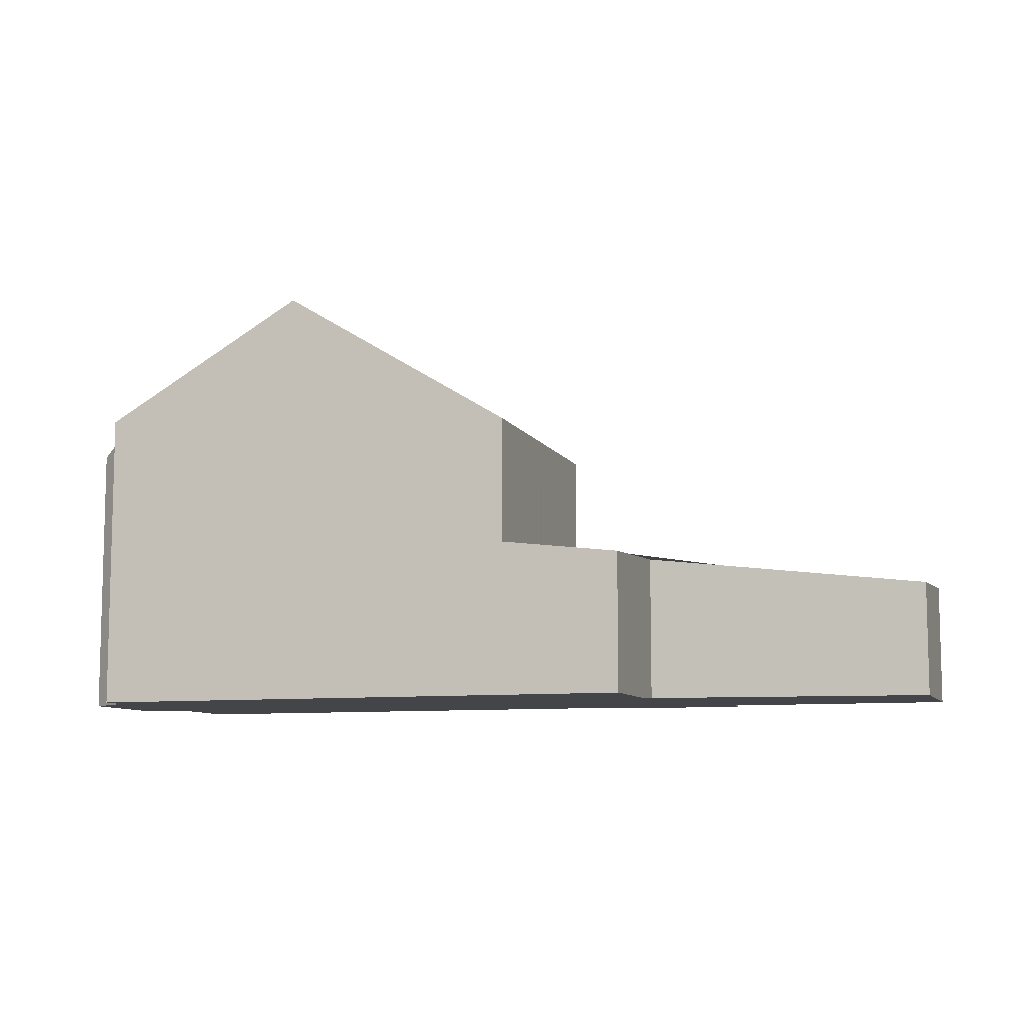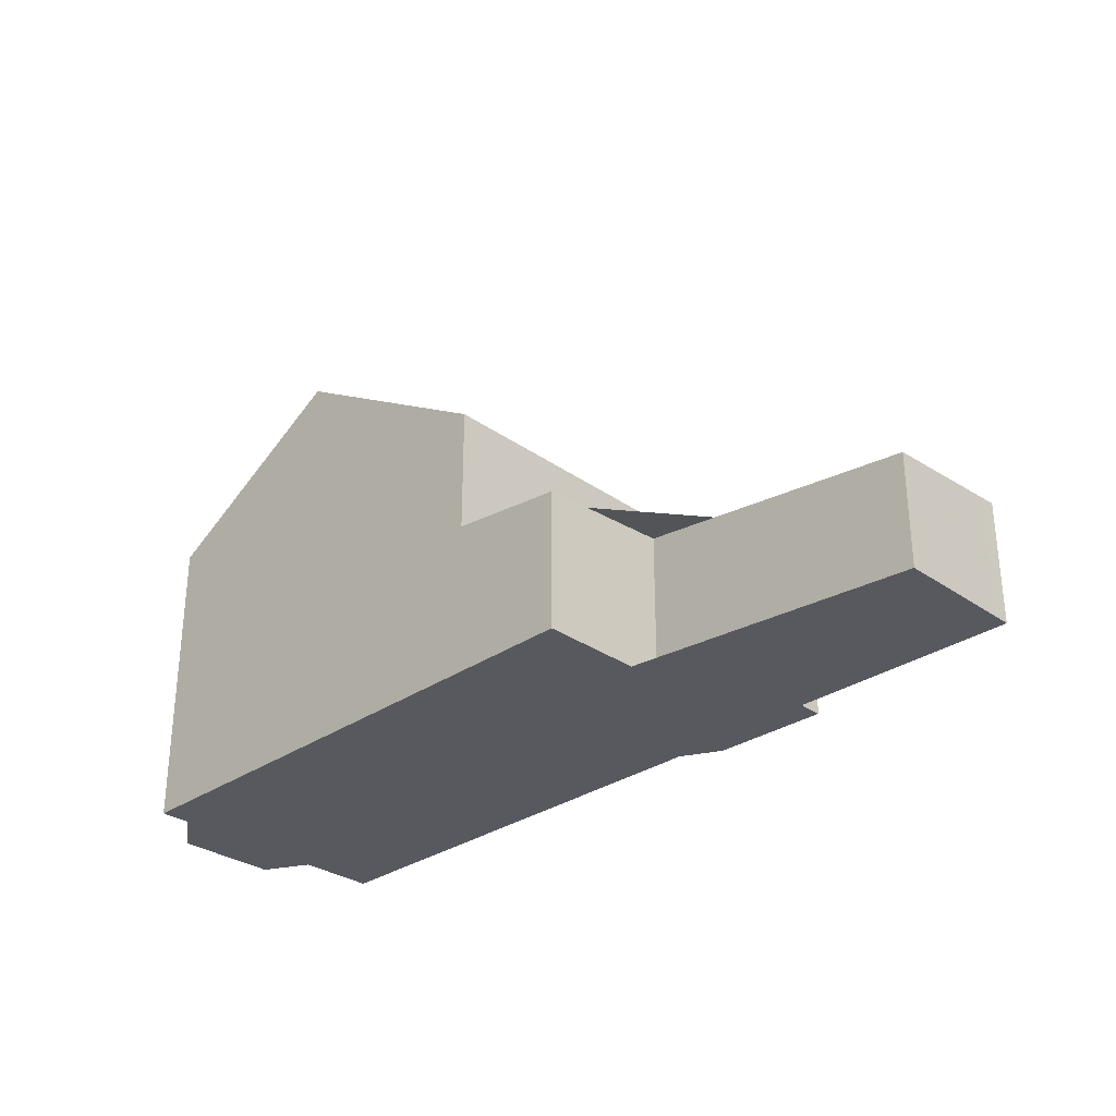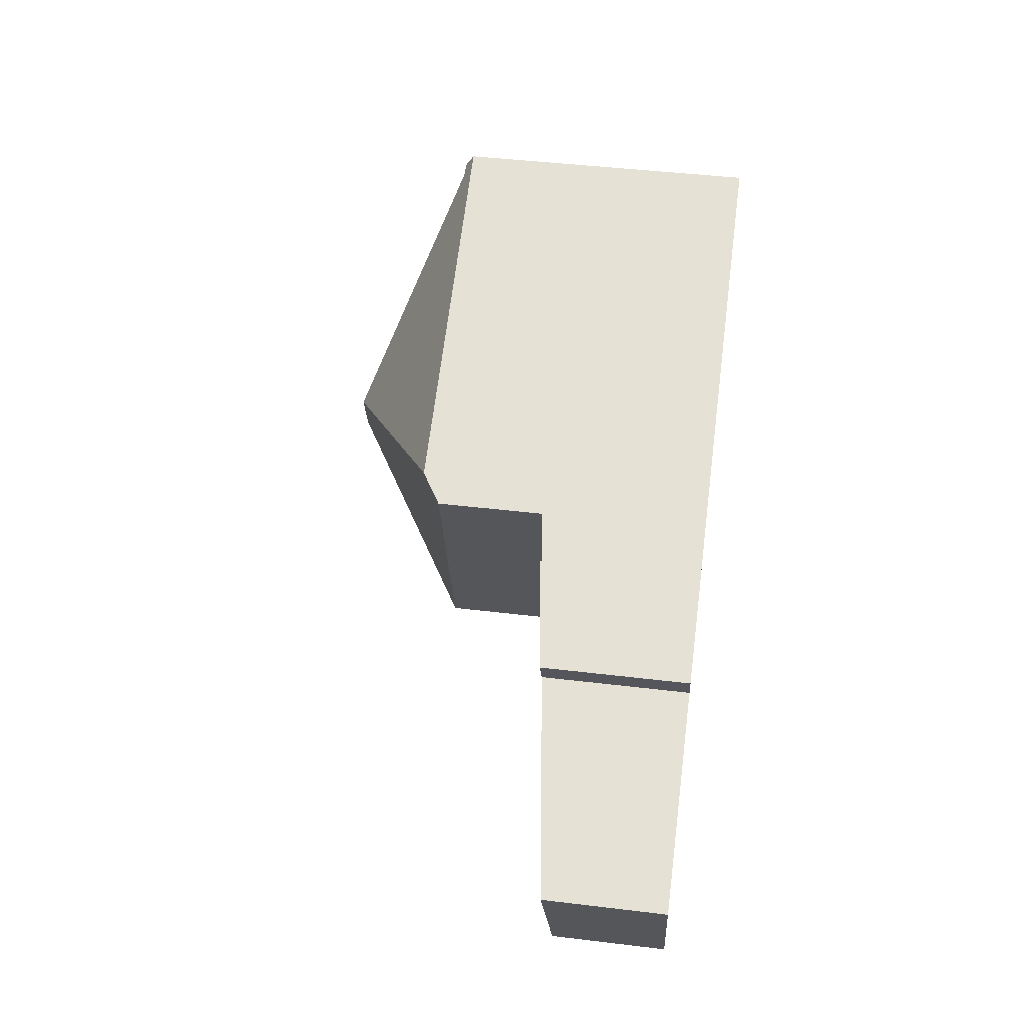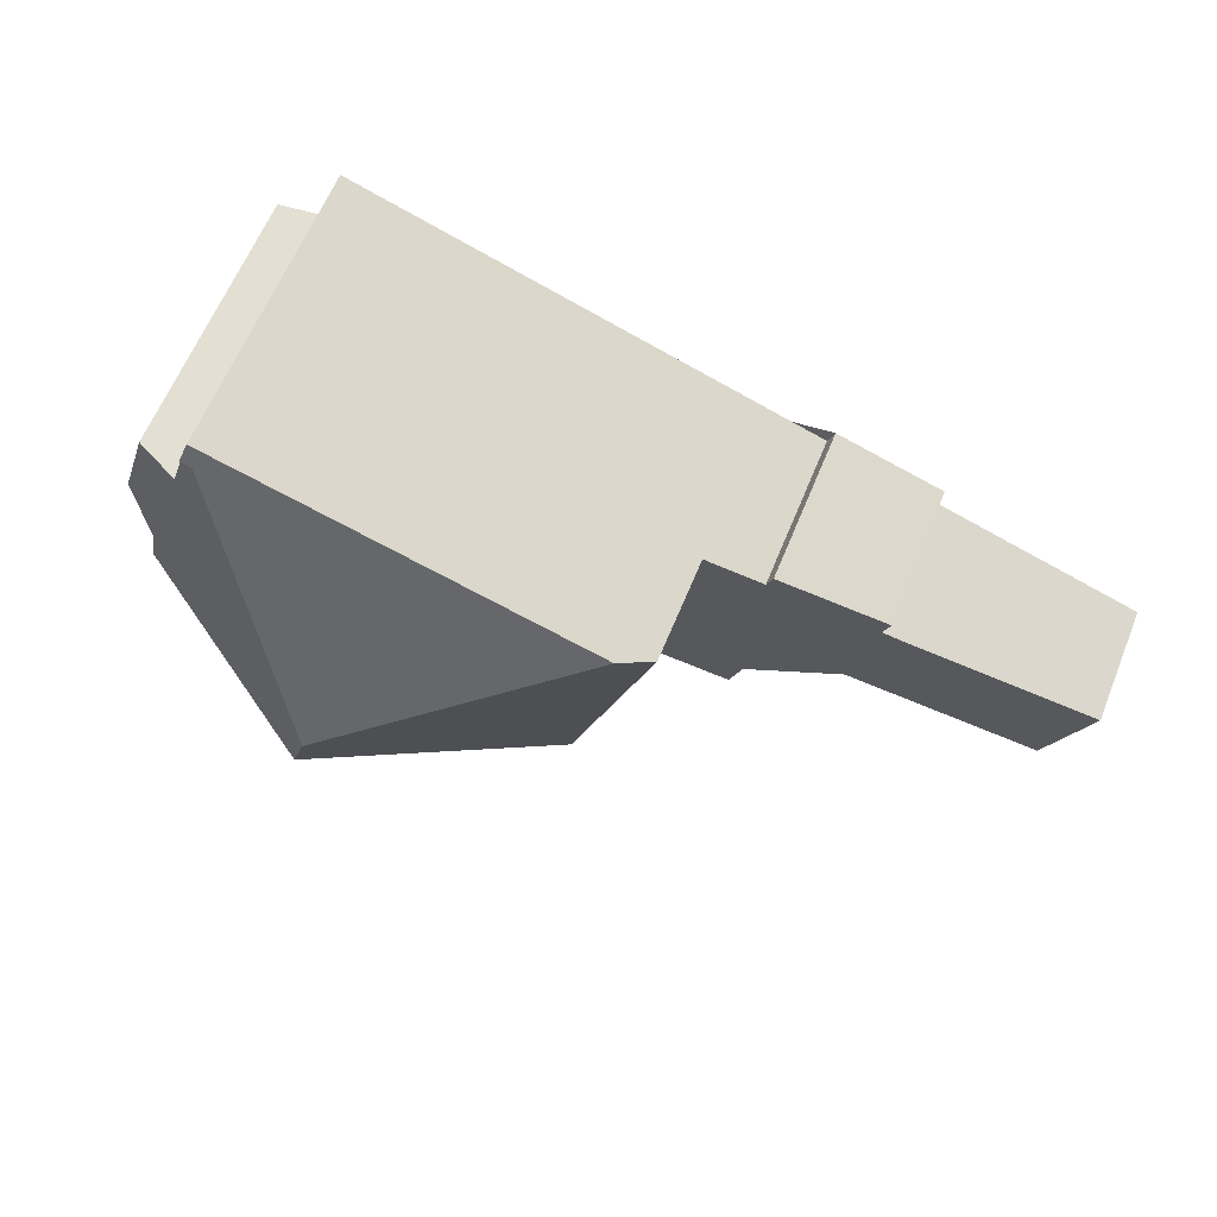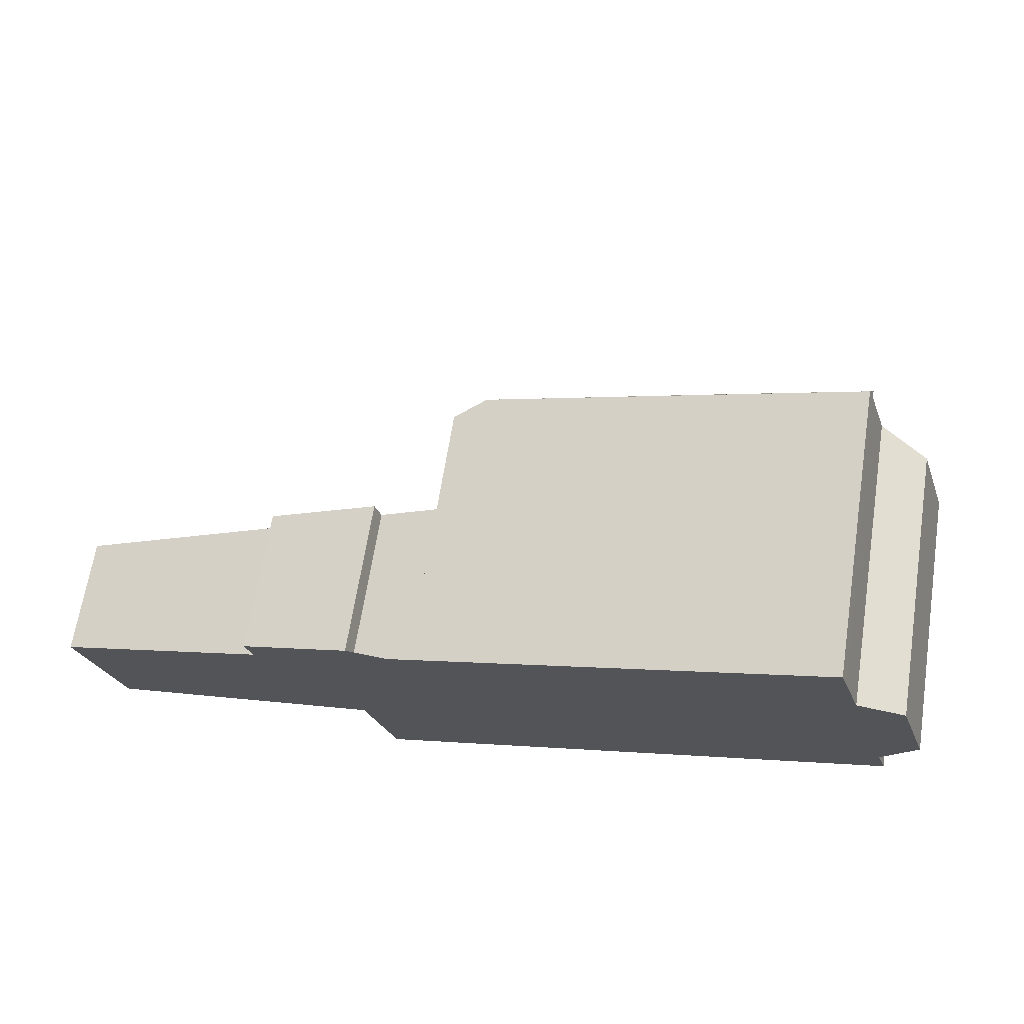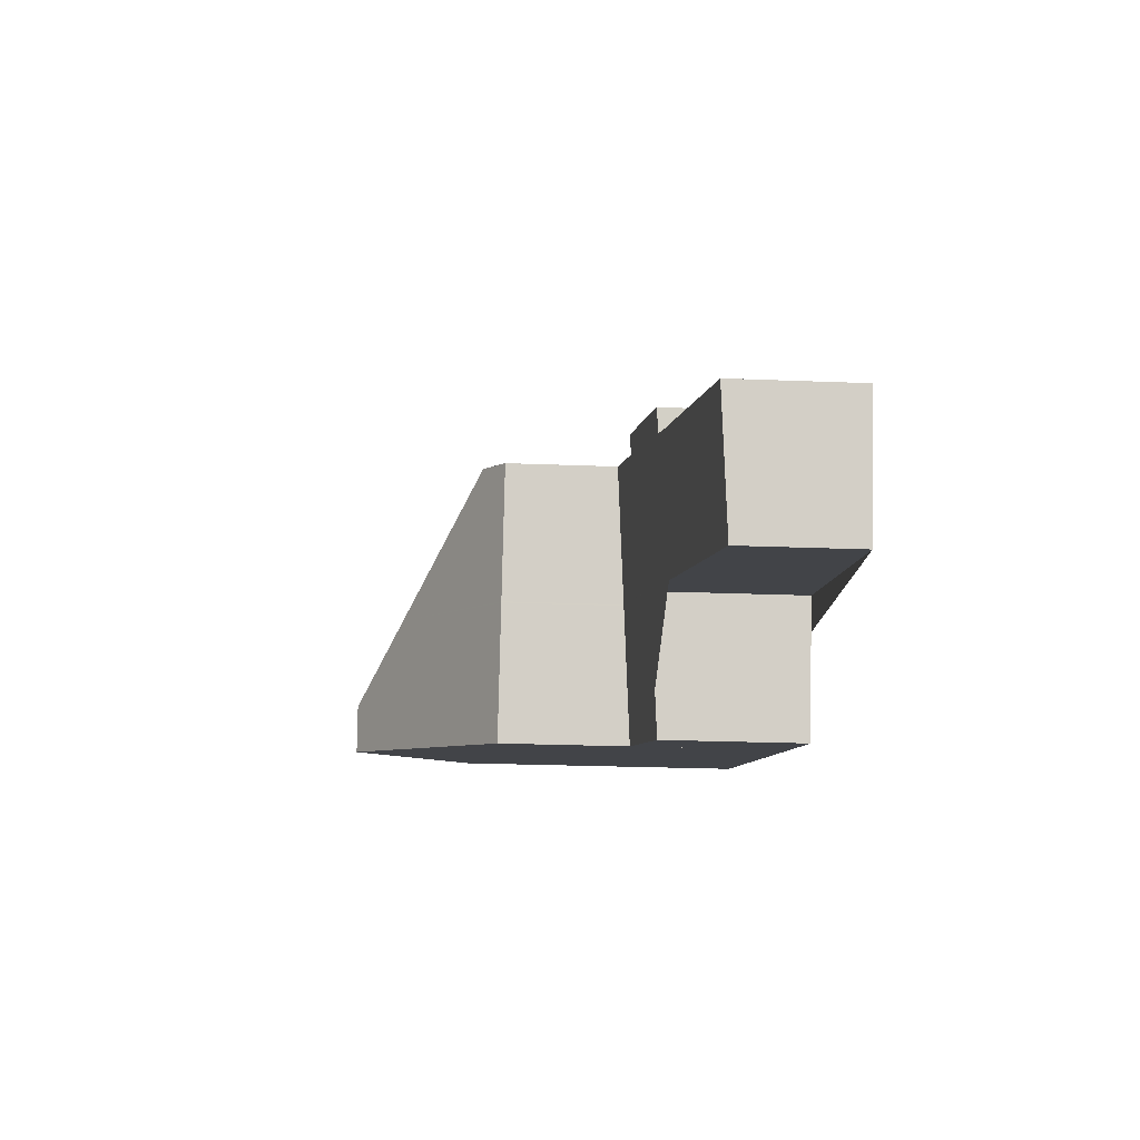
<metadata>
{"format":"obj","ext":"obj","renderer":"f3d","projection":"perspective","resolution":1024,"background":"white","views":[{"elev":-8.8,"azim":-0.4,"up":"+Z"},{"elev":-30.4,"azim":26.3,"up":"+Z"},{"elev":45.3,"azim":97.9,"up":"+Y"},{"elev":63.5,"azim":22.3,"up":"+Y"},{"elev":66.7,"azim":-171.0,"up":"+Y"},{"elev":-26.3,"azim":86.5,"up":"+Y"}]}
</metadata>
<code>
v -2141 -2580 3.01
v -2141 -2579 3.031
v -2139 -2580 2.774
v -2139 -2580 2.746
v -2135 -2582 2.246
v -2136 -2584 2.102
v -2141 -2582 2.733
v -2142 -2585 2.587
v -2150 -2577 5.655
v -2151 -2581 5.645
v -2151 -2581 5.655
v -2152 -2580 5.17
v -2151 -2578 5.199
v -2150 -2578 5.68
v -2139 -2583 2.463
v -2138 -2581 2.646
v -2139 -2580 2.753
v -2141 -2580 3.011
v -2142 -2579 3.14
v -2142 -2579 3.149
v -2144 -2584 2.854
v -2143 -2579 5.565
v -2148 -2583 7.855
v -2142 -2579 5.181
v -2144 -2584 5.203
v -2143 -2579 5.565
v -2147 -2582 7.86
v -2150 -2577 5.835
v -2147 -2582 7.86
v -2147 -2582 7.86
v -2150 -2577 5.703
v -2150 -2577 5.833
v -2148 -2583 7.855
v -2150 -2577 5.699
v -2143 -2579 5.571
v -2143 -2579 5.571
v -2142 -2579 3.149
v -2150 -2577 5.722
v -2142 -2579 5.181
v -2150 -2577 5.723
v -2142 -2579 5.181
v -2142 -2579 5.181
v -2144 -2584 5.203
v -2142 -2579 3.149
v -2142 -2579 3.149
v -2144 -2584 2.854
v -2139 -2583 2.562
v -2139 -2581 2.706
v -2144 -2584 2.856
v -2144 -2584 5.203
v -2144 -2584 5.203
v -2148 -2583 7.855
v -2144 -2584 2.856
v -2142 -2585 2.59
v -2151 -2582 5.972
v -2148 -2583 7.855
v -2150 -2578 5.654
v -2151 -2581 5.608
v -2151 -2578 5.237
v -2152 -2580 5.207
v -2145 -2580 6.452
v -2143 -2581 3.057
v -2145 -2580 6.452
v -2149 -2579 6.545
v -2143 -2581 5.188
v -2143 -2581 5.188
v -2143 -2581 3.057
v -2139 -2582 2.621
v -2135 -2583 2.164
v -2138 -2582 2.538
v -2149 -2579 6.545
v -2150 -2578 5.651
v -2151 -2578 5.409
v -2143 -2579 5.753
v -2142 -2580 3.129
v -2150 -2577 5.833
v -2143 -2579 5.753
v -2142 -2580 5.182
v -2150 -2577 5.835
v -2142 -2580 5.182
v -2142 -2580 3.129
v -2139 -2581 2.689
v -2138 -2581 2.624
v -2135 -2582 2.229
v -2150 -2577 5.833
v -2150 -2577 5.699
v -2148 -2582 7.859
v -2148 -2582 7.859
v -2151 -2581 5.612
v -2152 -2581 5.44
v -2143 -2583 2.903
v -2143 -2583 5.199
v -2143 -2583 5.199
v -2143 -2583 2.903
v -2141 -2584 2.636
v -2150 -2577 5.835
v -2150 -2577 5.73
v -2150 -2577 5.732
v -2150 -2577 5.73
v -2150 -2578 5.71
v -2151 -2581 5.674
v -2151 -2581 5.662
v -2150 -2577 5.722
v -2150 -2577 5.654
v -2150 -2577 5.835
v -2151 -2578 5.235
v -2151 -2578 5.198
v -2143 -2581 3.033
v -2143 -2581 5.19
v -2149 -2579 6.705
v -2145 -2580 6.66
v -2145 -2580 6.66
v -2143 -2581 5.19
v -2143 -2581 3.033
v -2139 -2582 2.594
v -2149 -2579 6.705
v -2150 -2579 5.706
v -2151 -2579 5.646
v -2138 -2583 2.503
v -2136 -2584 2.133
v -2143 -2582 3.001
v -2143 -2582 5.192
v -2148 -2580 7.049
v -2146 -2581 6.992
v -2143 -2582 5.192
v -2146 -2581 6.992
v -2143 -2582 3.001
v -2139 -2583 2.565
v -2136 -2584 2.107
v -2139 -2583 2.467
v -2152 -2579 5.188
v -2151 -2579 5.225
v -2151 -2579 5.696
v -2148 -2580 7.049
v -2151 -2579 5.636
v -2142 -2581 3.006
v -2142 -2580 3.077
v -2143 -2584 2.803
v -2143 -2584 2.806
v -2142 -2579 3.097
v -2142 -2582 2.95
v -2142 -2581 2.982
v -2143 -2583 2.852
v -2141 -2581 2.805
v -2140 -2580 2.875
v -2142 -2585 2.6
v -2142 -2585 2.603
v -2140 -2580 2.897
v -2141 -2582 2.749
v -2141 -2582 2.779
v -2140 -2580 2.917
v -2141 -2584 2.649
v -2136 -2584 2.105
v -2136 -2584 2.11
v -2135 -2582 2.231
v -2135 -2582 2.249
v -2135 -2583 2.166
v -2136 -2584 2.135
v -2136 -2584 2.104
v -2136 -2584 2.107
v -2139 -2583 2.465
v -2139 -2583 2.564
v -2151 -2579 5.189
v -2151 -2579 5.227
v -2151 -2579 5.698
v -2148 -2580 7.004
v -2151 -2579 5.638
v -2143 -2582 5.192
v -2142 -2582 2.951
v -2143 -2582 3.002
v -2143 -2582 3.002
v -2143 -2582 5.192
v -2148 -2580 7.004
v -2146 -2581 6.962
v -2146 -2581 6.962
v -2141 -2582 2.748
v -2141 -2582 2.765
v -2141 -2580 3.011
v -2141 -2580 3.01
v -2141 -2580 4.441e-16
v -2141 -2580 0
v -2140 -2580 2.917
v -2141 -2579 3.031
v -2141 -2579 0
v -2140 -2580 0
v -2139 -2580 2.753
v -2139 -2580 2.774
v -2139 -2580 0
v -2139 -2580 0
v -2139 -2581 2.706
v -2139 -2580 2.746
v -2139 -2580 4.441e-16
v -2139 -2581 0
v -2135 -2582 2.229
v -2135 -2582 2.246
v -2135 -2582 0
v -2135 -2582 -4.441e-16
v -2136 -2584 2.105
v -2136 -2584 2.102
v -2136 -2584 0
v -2136 -2584 0
v -2141 -2584 2.636
v -2141 -2582 2.733
v -2141 -2582 0
v -2141 -2584 0
v -2142 -2585 2.6
v -2142 -2585 2.587
v -2142 -2585 -4.441e-16
v -2142 -2585 0
v -2150 -2577 5.654
v -2150 -2577 5.655
v -2150 -2577 0
v -2150 -2577 -8.882e-16
v -2151 -2581 5.655
v -2151 -2581 5.645
v -2151 -2581 0
v -2151 -2581 -8.882e-16
v -2151 -2581 5.608
v -2151 -2581 5.655
v -2151 -2581 -8.882e-16
v -2151 -2581 -8.882e-16
v -2152 -2579 5.188
v -2152 -2580 5.17
v -2152 -2580 0
v -2152 -2579 0
v -2151 -2578 5.237
v -2151 -2578 5.199
v -2151 -2578 0
v -2151 -2578 0
v -2150 -2577 5.699
v -2150 -2578 5.68
v -2150 -2578 0
v -2150 -2577 0
v -2139 -2583 2.562
v -2139 -2583 2.463
v -2139 -2583 0
v -2139 -2583 0
v -2135 -2582 2.249
v -2138 -2581 2.646
v -2138 -2581 0
v -2135 -2582 0
v -2139 -2580 2.746
v -2139 -2580 2.753
v -2139 -2580 0
v -2139 -2580 4.441e-16
v -2141 -2579 3.031
v -2141 -2580 3.011
v -2141 -2580 0
v -2141 -2579 0
v -2142 -2579 3.097
v -2142 -2579 3.14
v -2142 -2579 0
v -2142 -2579 0
v -2151 -2582 5.972
v -2148 -2583 7.855
v -2148 -2583 8.882e-16
v -2151 -2582 0
v -2142 -2579 5.181
v -2143 -2579 5.565
v -2143 -2579 0
v -2142 -2579 0
v -2150 -2577 5.655
v -2150 -2577 5.703
v -2150 -2577 0
v -2150 -2577 0
v -2150 -2577 5.703
v -2150 -2577 5.723
v -2150 -2577 8.882e-16
v -2150 -2577 0
v -2148 -2583 7.855
v -2144 -2584 5.203
v -2144 -2584 8.882e-16
v -2148 -2583 8.882e-16
v -2142 -2579 3.14
v -2142 -2579 3.149
v -2142 -2579 0
v -2142 -2579 0
v -2141 -2582 2.733
v -2139 -2583 2.562
v -2139 -2583 0
v -2141 -2582 0
v -2138 -2581 2.646
v -2139 -2581 2.706
v -2139 -2581 0
v -2138 -2581 0
v -2142 -2585 2.587
v -2142 -2585 2.59
v -2142 -2585 0
v -2142 -2585 -4.441e-16
v -2151 -2581 5.662
v -2151 -2582 5.972
v -2151 -2582 0
v -2151 -2581 8.882e-16
v -2150 -2578 5.68
v -2150 -2578 5.654
v -2150 -2578 0
v -2150 -2578 0
v -2152 -2581 5.44
v -2151 -2581 5.608
v -2151 -2581 -8.882e-16
v -2152 -2581 0
v -2151 -2578 5.409
v -2151 -2578 5.237
v -2151 -2578 0
v -2151 -2578 -8.882e-16
v -2152 -2580 5.17
v -2152 -2580 5.207
v -2152 -2580 0
v -2152 -2580 0
v -2136 -2584 2.133
v -2135 -2583 2.164
v -2135 -2583 0
v -2136 -2584 0
v -2150 -2578 5.654
v -2151 -2578 5.409
v -2151 -2578 -8.882e-16
v -2150 -2578 0
v -2150 -2577 5.723
v -2150 -2577 5.835
v -2150 -2577 0
v -2150 -2577 8.882e-16
v -2135 -2583 2.164
v -2135 -2582 2.229
v -2135 -2582 -4.441e-16
v -2135 -2583 0
v -2152 -2580 5.207
v -2152 -2581 5.44
v -2152 -2581 0
v -2152 -2580 0
v -2142 -2585 2.59
v -2141 -2584 2.636
v -2141 -2584 0
v -2142 -2585 0
v -2151 -2581 5.645
v -2151 -2581 5.662
v -2151 -2581 8.882e-16
v -2151 -2581 0
v -2143 -2579 5.565
v -2150 -2577 5.654
v -2150 -2577 -8.882e-16
v -2143 -2579 0
v -2151 -2578 5.199
v -2151 -2578 5.198
v -2151 -2578 -8.882e-16
v -2151 -2578 0
v -2136 -2584 2.107
v -2136 -2584 2.133
v -2136 -2584 0
v -2136 -2584 0
v -2136 -2584 2.104
v -2136 -2584 2.107
v -2136 -2584 0
v -2136 -2584 0
v -2151 -2579 5.189
v -2152 -2579 5.188
v -2152 -2579 0
v -2151 -2579 0
v -2144 -2584 2.854
v -2143 -2584 2.803
v -2143 -2584 0
v -2144 -2584 0
v -2141 -2580 3.01
v -2142 -2579 3.097
v -2142 -2579 0
v -2141 -2580 4.441e-16
v -2143 -2584 2.803
v -2142 -2585 2.6
v -2142 -2585 0
v -2143 -2584 0
v -2139 -2580 2.774
v -2140 -2580 2.917
v -2140 -2580 0
v -2139 -2580 0
v -2139 -2583 2.463
v -2136 -2584 2.105
v -2136 -2584 0
v -2139 -2583 0
v -2135 -2582 2.246
v -2135 -2582 2.249
v -2135 -2582 0
v -2135 -2582 0
v -2136 -2584 2.102
v -2136 -2584 2.104
v -2136 -2584 0
v -2136 -2584 0
v -2151 -2578 5.198
v -2151 -2579 5.189
v -2151 -2579 0
v -2151 -2578 -8.882e-16
v -2151 -2581 0
v -2151 -2581 0
v -2152 -2580 0
v -2151 -2578 0
v -2150 -2578 0
v -2150 -2577 0
v -2141 -2580 0
v -2141 -2579 0
v -2139 -2580 0
v -2139 -2580 0
v -2135 -2582 0
v -2136 -2584 0
v -2141 -2582 0
v -2142 -2585 0
f 155 84 69 157
f 56 23 55
f 151 3 17 148
f 45 19 44
f 83 70 68 82
f 104 22 36 103
f 39 24 20 37
f 40 31 38
f 105 32 97
f 77 63 64 76
f 75 62 65 78
f 41 35 26 42
f 80 66 61 74
f 145 82 68 144
f 49 21 25 50
f 51 43 33 52
f 147 54 8 146
f 107 13 59 106
f 118 72 100 117
f 106 59 73 72 118
f 173 110 111 174
f 91 49 50 92
f 93 51 52 87
f 152 95 54 147
f 158 120 129 154
f 128 115 119 130
f 73 57 72
f 103 36 77 76 98
f 78 39 37 75
f 98 76 96
f 74 35 41 80
f 148 17 4 48 82 145
f 156 5 84 155
f 82 48 16 83
f 100 72 57 14 86 99
f 102 10 11 58 89 101
f 89 58 90
f 172 109 108 171
f 175 112 113 168
f 150 115 128 149
f 96 79 40 38 98
f 99 85 71 100
f 101 88 56 55 102
f 103 38 31 9 104
f 97 34 28 105
f 117 100 71 116
f 98 38 103
f 132 60 12 131
f 109 65 62 108
f 112 61 66 113
f 144 68 115 150
f 134 27 88 101 133
f 133 101 89 135
f 135 89 90 60 132
f 110 64 63 111
f 157 69 120 158
f 115 68 70 119
f 121 91 92 122
f 125 93 87 29 126
f 176 149 128 162
f 124 30 123
f 160 154 129 159
f 162 128 130 161
f 164 132 131 163
f 166 134 133 165
f 165 133 135 167
f 167 135 132 164
f 136 67 81 137
f 138 46 53 139
f 137 81 44 19 140
f 170 114 142 169
f 139 53 94 143
f 142 114 67 136
f 143 94 127 141
f 144 136 137 145
f 146 138 139 147
f 145 137 140 1 18 148
f 169 142 150 149 177
f 148 18 2 151
f 147 139 143 152
f 150 142 136 144
f 177 149 176
f 161 130 154 160
f 155 83 16 156
f 157 70 83 155
f 154 130 119 158
f 158 119 70 157
f 159 6 153 160
f 161 15 47 162
f 163 107 106 164
f 165 117 116 166
f 167 118 117 165
f 164 106 118 167
f 169 141 127 170
f 171 121 122 172
f 168 125 126 175
f 174 124 123 173
f 162 47 7 95 152 176
f 177 141 169
f 176 152 143 141 177
f 160 153 15 161
f 179 180 181 178
f 183 184 185 182
f 187 188 189 186
f 191 192 193 190
f 195 196 197 194
f 199 200 201 198
f 203 204 205 202
f 207 208 209 206
f 211 212 213 210
f 215 216 217 214
f 219 220 221 218
f 223 224 225 222
f 227 228 229 226
f 231 232 233 230
f 235 236 237 234
f 239 240 241 238
f 243 244 245 242
f 247 248 249 246
f 251 252 253 250
f 255 256 257 254
f 259 260 261 258
f 263 264 265 262
f 267 268 269 266
f 271 272 273 270
f 275 276 277 274
f 279 280 281 278
f 283 284 285 282
f 287 288 289 286
f 291 292 293 290
f 295 296 297 294
f 299 300 301 298
f 303 304 305 302
f 307 308 309 306
f 311 312 313 310
f 315 316 317 314
f 319 320 321 318
f 323 324 325 322
f 327 328 329 326
f 331 332 333 330
f 335 336 337 334
f 339 340 341 338
f 343 344 345 342
f 347 348 349 346
f 351 352 353 350
f 355 356 357 354
f 359 360 361 358
f 363 364 365 362
f 367 368 369 366
f 371 372 373 370
f 375 376 377 374
f 379 380 381 378
f 383 384 385 382
f 387 388 389 386
f 391 392 393 394 395 396 397 398 399 400 401 402 403 390

</code>
